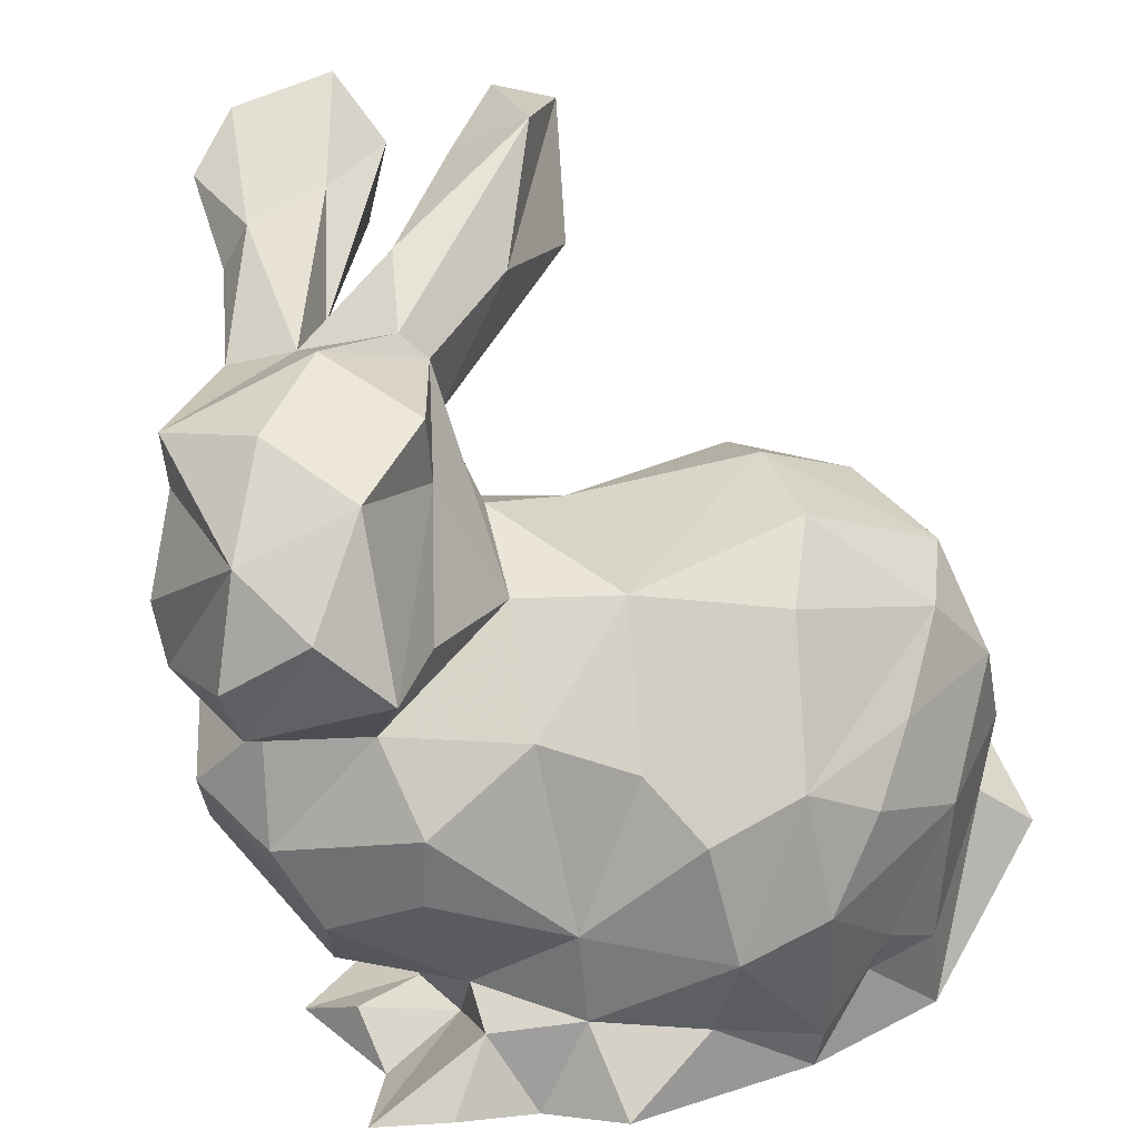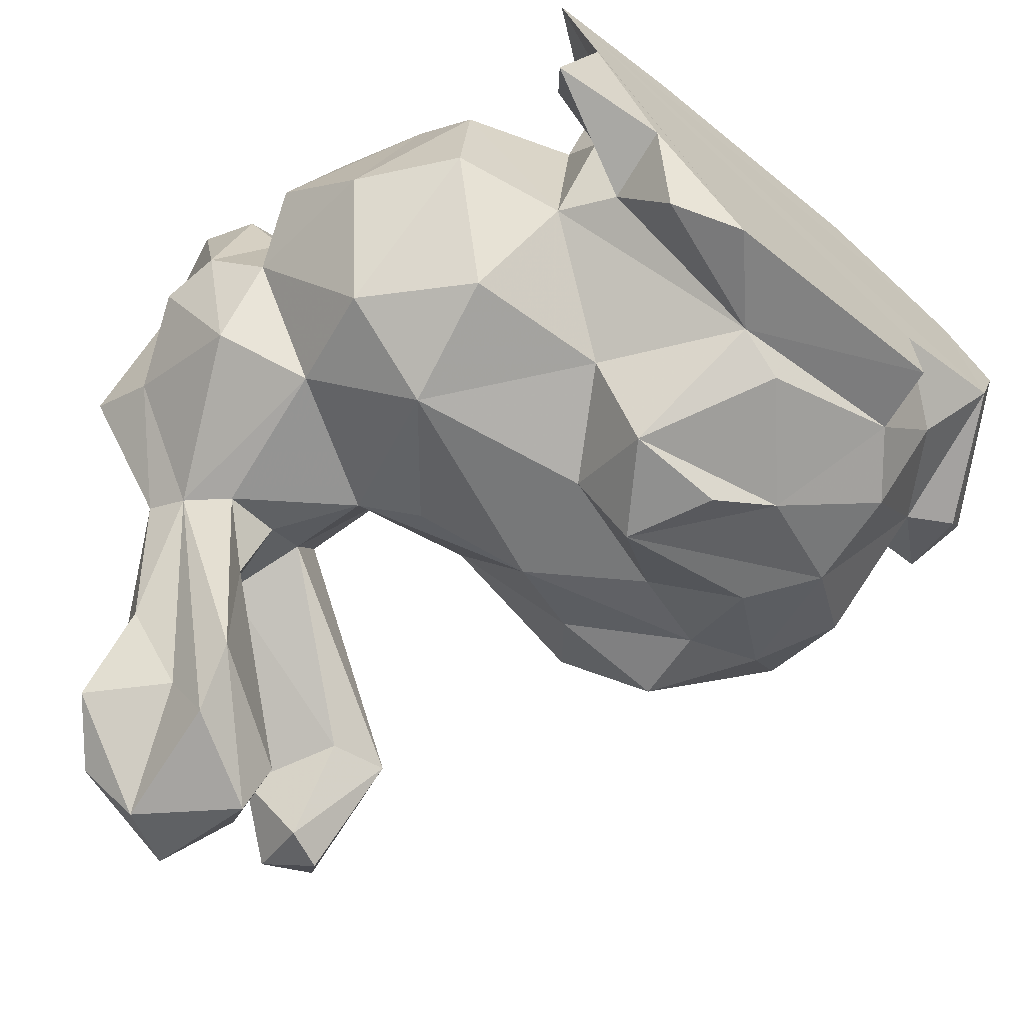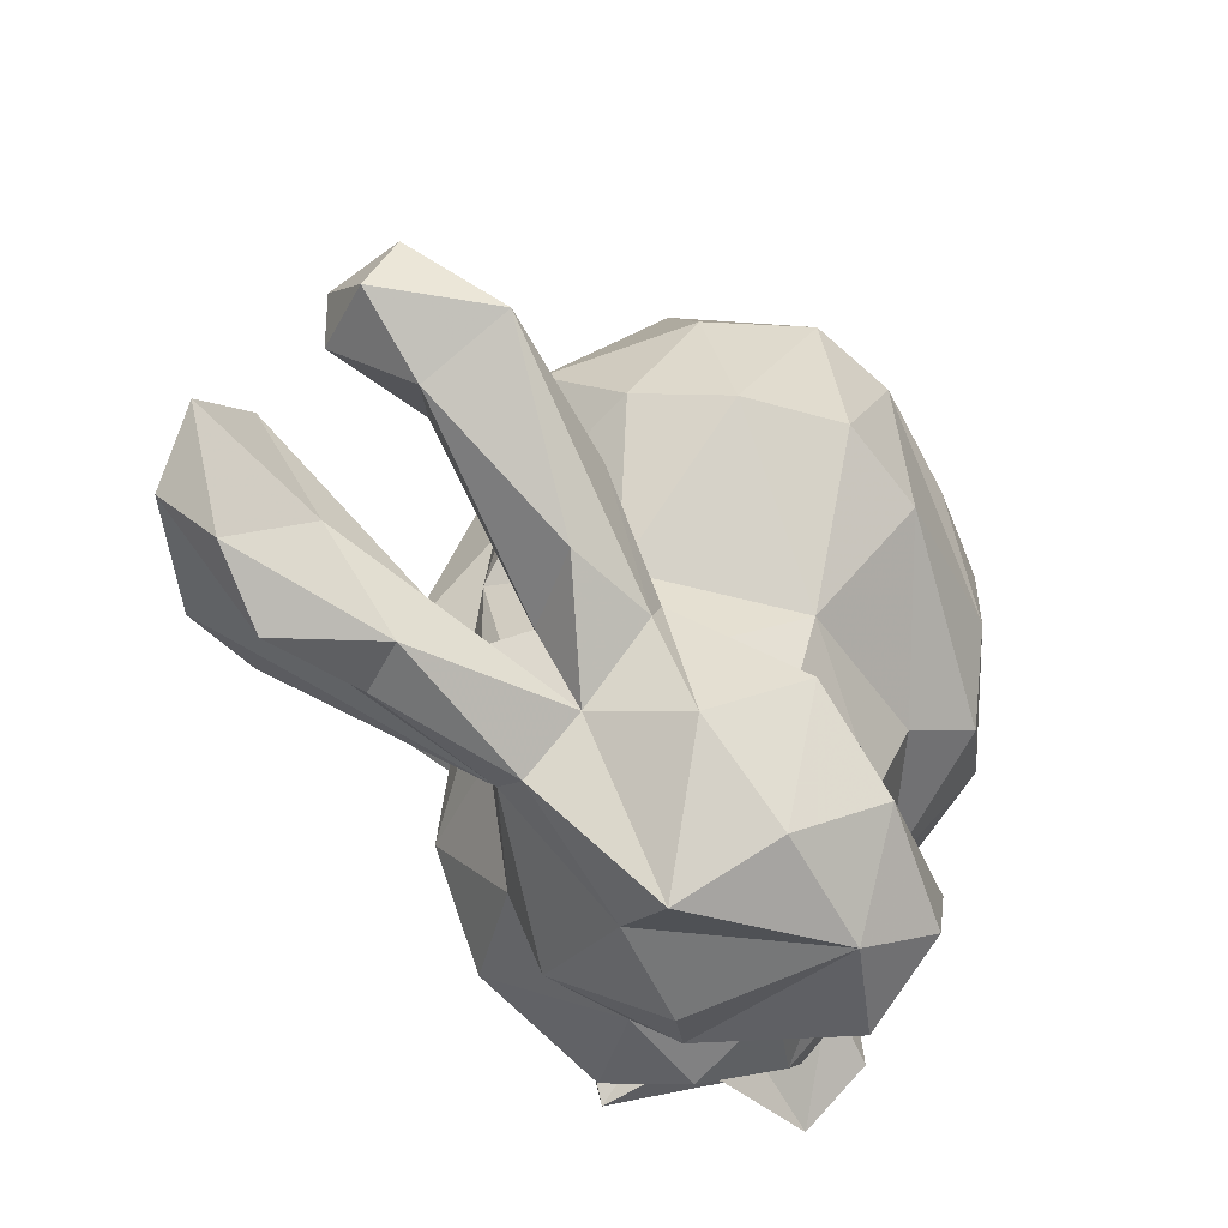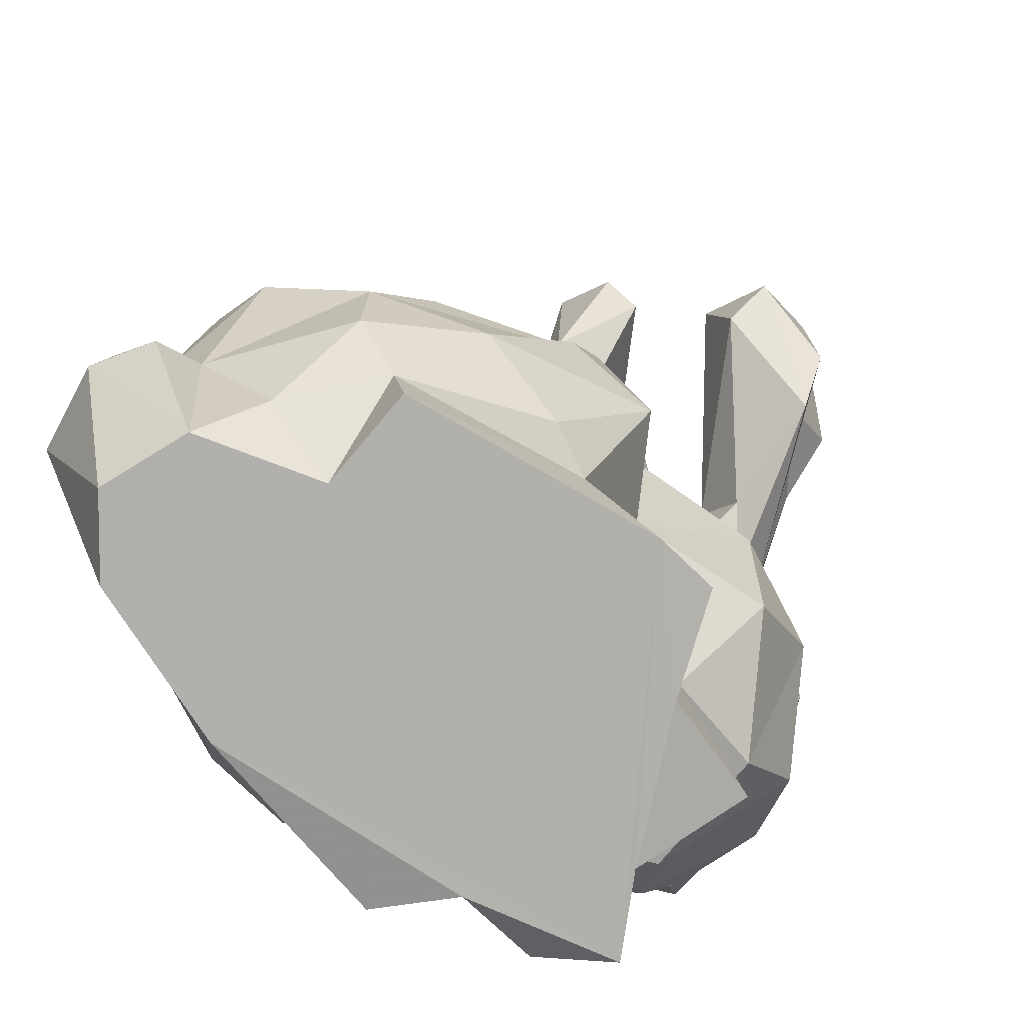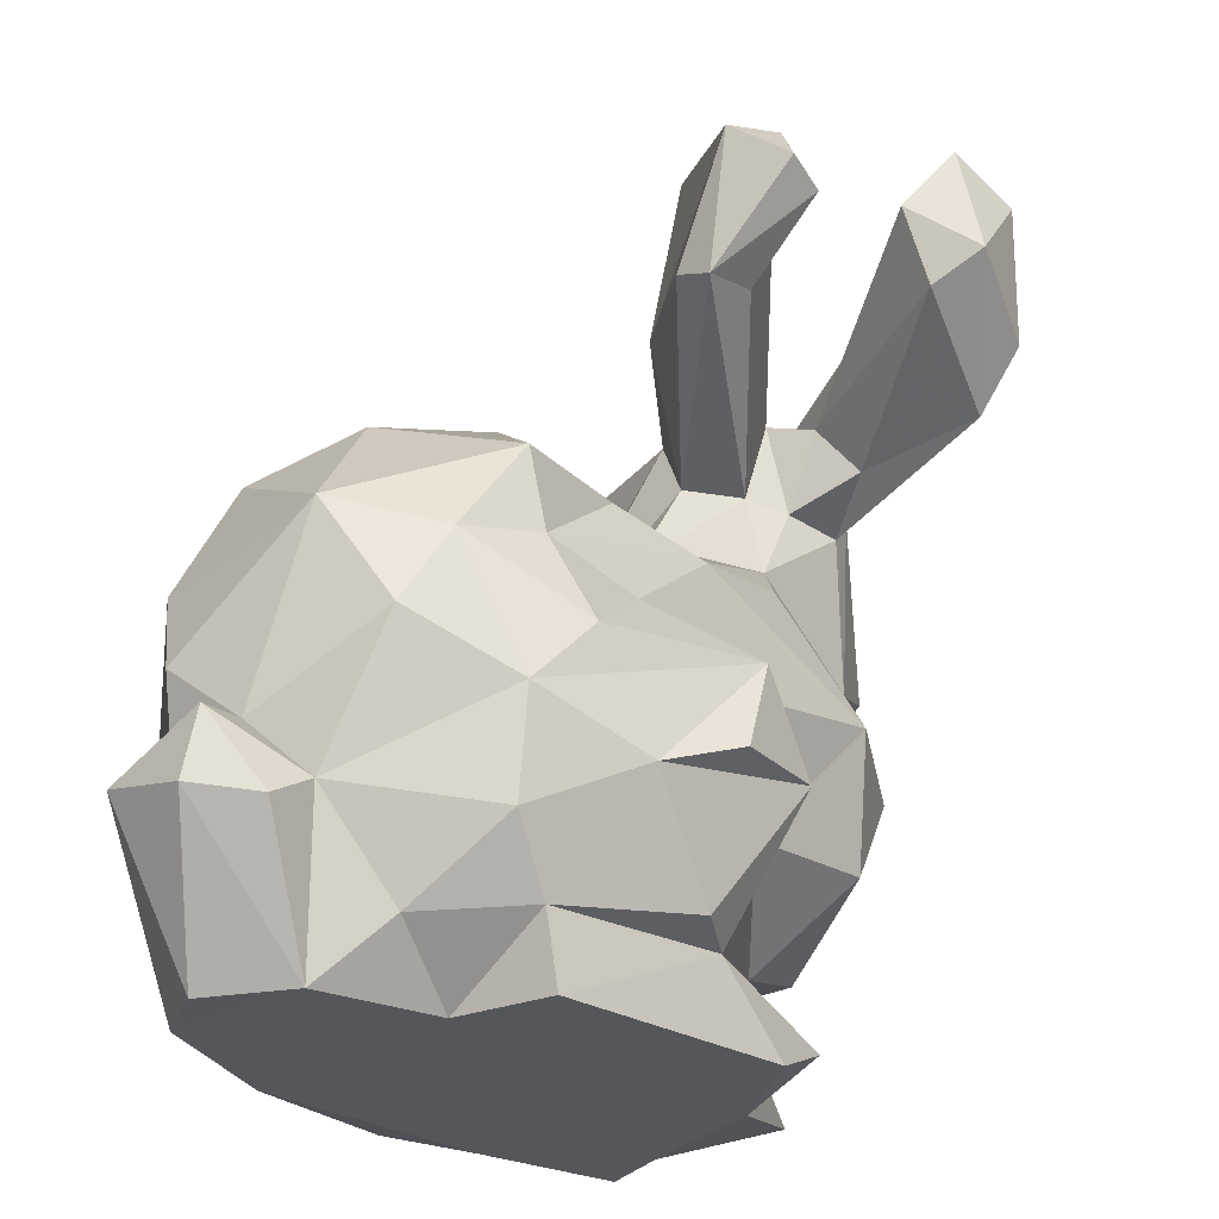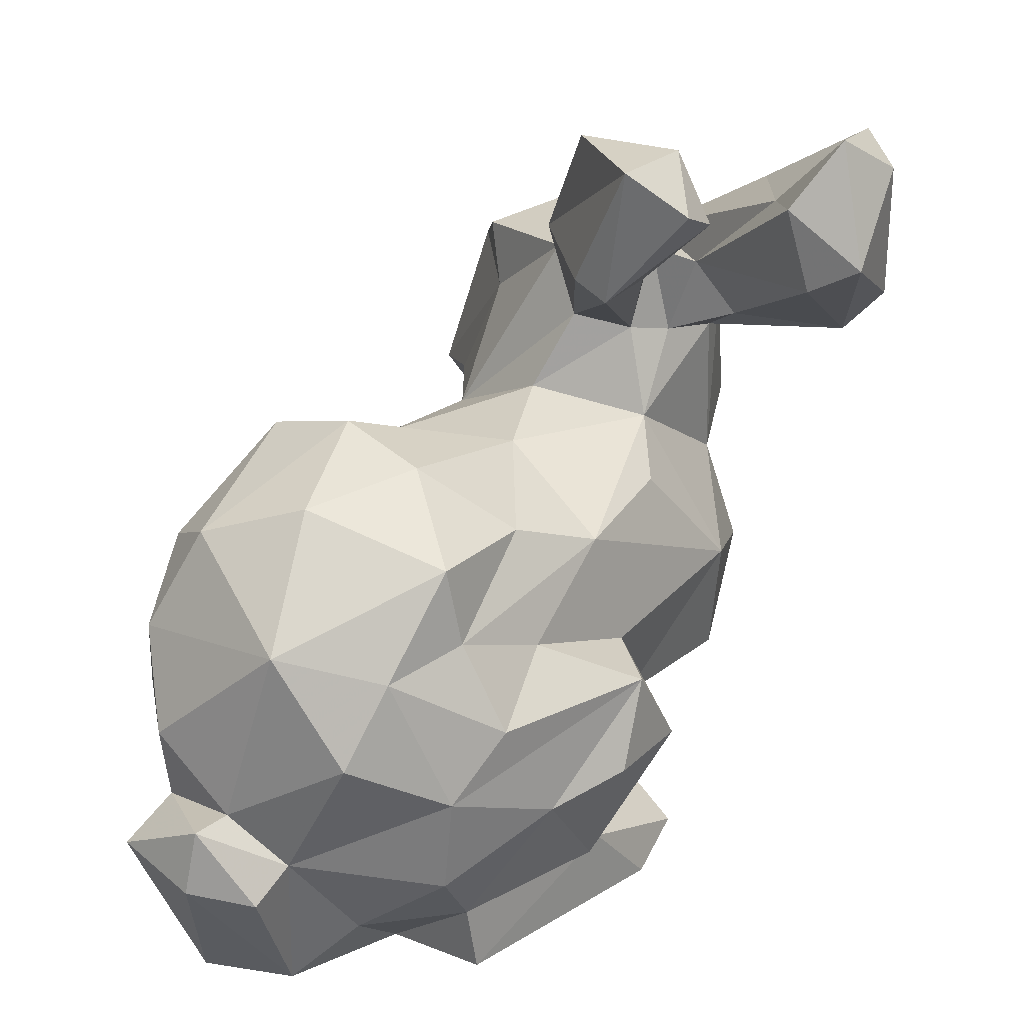
<metadata>
{"format":"obj","ext":"obj","renderer":"f3d","projection":"perspective","resolution":1024,"background":"white","views":[{"elev":22.2,"azim":-24.6,"up":"+Y"},{"elev":-65.9,"azim":-40.4,"up":"+Z"},{"elev":55.8,"azim":-87.0,"up":"+Y"},{"elev":-78.5,"azim":140.4,"up":"+Y"},{"elev":-25.2,"azim":124.7,"up":"+Y"},{"elev":23.7,"azim":124.1,"up":"+Y"}]}
</metadata>
<code>
o Bunny-LowPoly
v 0.7975 1.215 -0.5104
v 1.26 1.363 -0.4536
v 0.9964 1.193 -0.7192
v 1.276 0.2813 0.9191
v 1.508 0.3985 0.7946
v 1.504 0.5924 0.9228
v 0.8491 3.068 -0.7231
v 0.6374 2.918 -0.5565
v 0.8061 3.048 -0.321
v 0.3814 1.785 0.4781
v 0.34 1.427 0.7539
v 0.7411 1.762 0.5515
v 0.5744 0.8591 -0.4023
v 0.1526 1.325 -0.5512
v 1.546 1.167 -0.5166
v 1.745 0.9467 -0.4294
v -0.5324 1.57 0.6657
v -0.62 1.752 0.7193
v -0.6155 1.64 0.2146
v 1.722 0.6015 -0.3796
v 2.022 0.6829 0.0664
v 1.784 0.3541 -0.04598
v 0.2287 2.938 -1.2
v 0.4996 2.65 -1.233
v 0.1712 2.475 -1.167
v 1.54 0.3876 -0.3429
v 1.363 0.8013 -0.5865
v 0.2012 0.5426 0.5532
v 0.2745 0.2788 0.2945
v 0.2002 0.4209 0.6778
v 1.047 0.4581 -0.545
v 0.7794 0.8886 -0.7211
v -0.04952 0.3236 0.2042
v -0.01247 0.1434 0.3515
v 0.2836 0.405 -0.1671
v 0.8694 0.4114 -0.4663
v 0.3675 0.2417 -0.4776
v 0.1311 2.154 -0.2818
v 0.2635 2.181 -0.199
v 0.3089 1.869 -0.2918
v 2.265 0.8646 0.2663
v 2.238 0.7012 0.6125
v 2.298 0.6351 0.2949
v 0.4426 3.07 -1.119
v 0.09088 2.252 -0.5353
v 0.1311 2.433 -0.3916
v -0.6519 1.848 0.1918
v -0.4643 1.712 -0.1809
v 0.2837 2.448 0.1061
v 0.6171 2.641 -0.06709
v 0.1924 2.534 0.08268
v 0.5423 0.1971 1.011
v 0.8582 0.4199 0.948
v 0.487 0.4708 0.8171
v 0.7886 2.58 -0.5622
v 0.9922 2.548 -0.5416
v 1.616 1.746 -0.3243
v 1.862 1.406 -0.2591
v 1.578 1.469 -0.3603
v 2.105 1.092 0.5525
v 1.754 0.4663 0.7934
v 2.053 0.8283 0.5583
v 1.042 3.023 -0.6403
v 0.9649 2.886 -0.8361
v 1.505 1.374 0.9659
v 1.96 1.406 0.7038
v 1.703 1.642 0.7744
v 2.078 1.504 0.06047
v 2.113 0.8673 0.2536
v -0.5597 1.267 0.2514
v -0.4262 1.126 0.5248
v -0.4173 1.505 0.4731
v 1.33 2.053 0.2933
v 1.74 1.896 0.1657
v 1.386 1.971 -0.04116
v -0.4388 0.9897 -0.03227
v -0.1947 0.6504 0.4117
v -0.2758 0.8495 0.5726
v 0.3598 2.226 -0.01394
v 0.4606 1.951 0.1003
v -0.1936 2.26 -0.3105
v 0.1255 2.296 -0.9921
v -0.4738 1.489 0.05941
v -0.149 1.6 -0.3039
v -0.2235 1.225 -0.3944
v -0.06998 2.127 -0.3399
v 0.05131 3.007 -1.011
v -0.07045 2.464 -0.08982
v 0.2641 2.732 -0.1364
v -0.1147 2.558 0.2194
v 0.1743 2.473 -0.2299
v -0.5892 2.357 0.1612
v -0.3852 2.412 0.4613
v -0.5462 2.108 0.6683
v -0.5278 2.133 0.03522
v 2.024 1.131 -0.1902
v 0.09906 2.416 0.5294
v -0.1848 2.267 0.7467
v -0.2061 0.6817 -0.0411
v 0.4447 0.7886 0.838
v 0.243 0.1439 -0.1467
v 1.496 0.146 -0.3545
v 1.499 0.1467 0.007231
v 0.6111 0.1449 -0.5062
v 1.306 1.966 0.6355
v 1.161 1.756 0.8484
v -0.1761 0.1467 0.6211
v -0.1218 2.824 -0.902
v 0.8909 1.625 -0.4522
v 0.1702 0.5885 -0.1168
v -0.1286 1.509 0.6712
v -0.0462 1.218 0.8299
v 2.029 0.1441 0.4634
v 1.835 0.1456 0.7029
v -0.1483 0.2082 -0.03952
v 1.849 1.761 0.5399
v 1.165 0.8311 1.13
v 1.716 1.02 0.9309
v 1.343 1.145 1.091
v 0.7565 1.142 1.085
v 0.8508 0.7398 1.127
v 1.078 1.261 1.1
v 0.7978 1.875 -0.03744
v -0.2542 2.399 -0.2344
v 0.03743 0.2193 0.8087
v -0.1159 2.578 -0.6451
v -0.3952 1.934 0.8978
v 0.5317 2.555 -1.054
v 0.4741 1.704 -0.4255
v 1.19 1.739 -0.3167
v 0.5796 2.844 -0.9913
v 0.145 2.19 0.4639
v -0.1588 1.714 0.9259
v 0.04095 1.774 0.7072
v 1.923 0.1445 0.1526
v 0.6426 1.307 0.8627
v -0.03891 0.9803 0.783
v 1.125 0.8906 -0.7321
v 2.182 0.5937 0.08426
v 0.8197 2.827 -0.835
v 1.268 0.1449 0.8781
v 0.05767 0.8853 -0.4561
v 0.3465 0.1449 0.769
v 0.1752 0.378 0.1863
v 0.08922 2.567 -0.9363
v 0.2894 2.77 -0.79
v -0.0588 2.738 -0.5627
v 0.9695 2.599 -0.4044
f 1 2 3
f 4 5 6
f 7 8 9
f 10 11 12
f 1 13 14
f 15 16 3
f 17 18 19
f 20 21 22
f 23 24 25
f 26 27 20
f 28 29 30
f 27 31 32
f 33 34 29
f 35 36 37
f 38 39 40
f 41 42 43
f 44 24 23
f 38 45 46
f 47 48 19
f 49 50 51
f 52 53 54
f 55 56 39
f 57 58 59
f 60 61 62
f 63 56 64
f 62 42 41
f 65 66 67
f 68 60 69
f 70 71 72
f 73 74 75
f 76 77 78
f 57 68 58
f 79 80 39
f 81 25 82
f 83 48 84
f 14 85 84
f 45 38 86
f 87 44 23
f 88 51 89
f 90 51 88
f 46 88 91
f 92 93 90
f 47 94 95
f 68 69 96
f 97 93 98
f 20 22 26
f 76 85 99
f 40 14 84
f 100 28 54
f 101 35 37
f 102 103 104
f 83 76 70
f 75 74 57
f 98 93 94
f 105 73 12
f 91 38 46
f 106 67 105
f 104 103 107
f 23 108 87
f 109 2 1
f 13 36 110
f 111 71 112
f 91 55 39
f 113 42 114
f 68 57 74
f 59 58 15
f 115 101 34
f 104 37 36
f 102 26 103
f 106 105 12
f 68 74 116
f 117 118 119
f 120 121 122
f 3 32 1
f 83 85 76
f 36 32 31
f 123 73 75
f 70 72 83
f 32 36 13
f 7 63 64
f 37 104 101
f 124 95 92
f 125 30 107
f 126 81 124
f 18 94 19
f 111 11 10
f 51 9 89
f 94 127 98
f 15 3 2
f 86 38 40
f 34 33 115
f 46 45 128
f 40 129 14
f 107 29 34
f 130 123 75
f 128 131 46
f 132 133 134
f 79 10 80
f 124 81 95
f 132 10 49
f 121 4 117
f 48 83 19
f 68 96 58
f 114 107 135
f 103 22 135
f 66 118 60
f 11 111 112
f 14 109 1
f 12 136 106
f 137 28 100
f 8 55 91
f 138 32 3
f 24 82 25
f 44 131 24
f 124 92 88
f 41 139 21
f 89 8 91
f 65 67 122
f 94 18 127
f 6 61 118
f 132 134 10
f 67 106 122
f 56 55 140
f 109 123 130
f 106 136 120
f 34 104 107
f 81 48 95
f 137 112 78
f 49 10 79
f 62 41 69
f 41 43 139
f 136 100 120
f 123 109 40
f 141 107 114
f 142 13 110
f 100 136 11
f 101 115 35
f 114 42 62
f 138 27 32
f 8 89 9
f 63 7 9
f 86 84 81
f 17 133 127
f 7 64 140
f 121 120 100
f 132 98 133
f 89 91 88
f 96 69 21
f 50 9 51
f 21 69 41
f 26 102 36
f 143 54 30
f 42 113 43
f 28 144 29
f 73 123 12
f 52 143 141
f 103 135 107
f 92 95 94
f 1 32 13
f 108 23 145
f 92 90 88
f 11 136 12
f 109 59 2
f 146 44 87
f 141 4 53
f 54 28 30
f 115 33 144
f 98 132 97
f 16 20 27
f 122 117 119
f 106 120 122
f 57 59 130
f 142 99 85
f 52 141 53
f 132 49 97
f 108 145 126
f 101 104 34
f 116 67 66
f 137 100 112
f 110 35 144
f 5 141 114
f 35 110 36
f 6 5 61
f 40 80 123
f 116 73 105
f 30 125 143
f 16 15 58
f 70 78 71
f 111 10 134
f 73 116 74
f 86 40 84
f 60 62 69
f 72 71 111
f 14 142 85
f 131 128 24
f 100 11 112
f 21 16 96
f 82 86 81
f 76 99 77
f 70 76 78
f 146 131 44
f 49 90 97
f 45 86 82
f 21 20 16
f 145 25 81
f 116 66 68
f 29 107 30
f 31 26 36
f 67 116 105
f 111 134 133
f 84 85 83
f 99 142 110
f 140 64 56
f 50 63 9
f 147 126 124
f 139 135 21
f 78 77 28
f 54 143 52
f 114 62 61
f 49 79 50
f 108 126 147
f 56 79 39
f 113 114 135
f 122 121 117
f 72 19 83
f 125 107 143
f 23 25 145
f 82 128 45
f 29 144 33
f 26 22 103
f 139 43 135
f 99 110 77
f 60 118 61
f 147 124 88
f 123 80 12
f 54 53 121
f 142 14 13
f 130 59 109
f 75 57 130
f 3 27 138
f 55 8 140
f 115 144 35
f 128 82 24
f 121 100 54
f 92 94 93
f 18 17 127
f 65 122 119
f 16 58 96
f 145 81 126
f 118 117 6
f 50 79 148
f 88 46 146
f 80 10 12
f 148 63 50
f 21 135 22
f 94 47 19
f 110 28 77
f 66 60 68
f 147 87 108
f 46 131 146
f 111 17 72
f 27 26 31
f 121 53 4
f 90 93 97
f 78 28 137
f 65 118 66
f 17 19 72
f 65 119 118
f 43 113 135
f 81 84 48
f 16 27 3
f 109 14 129
f 51 90 49
f 111 133 17
f 144 28 110
f 129 40 109
f 36 102 104
f 91 39 38
f 95 48 47
f 4 141 5
f 71 78 112
f 133 98 127
f 147 88 146
f 143 107 141
f 59 15 2
f 4 6 117
f 147 146 87
f 140 8 7
f 5 114 61
f 39 80 40
f 148 79 56
f 63 148 56

</code>
